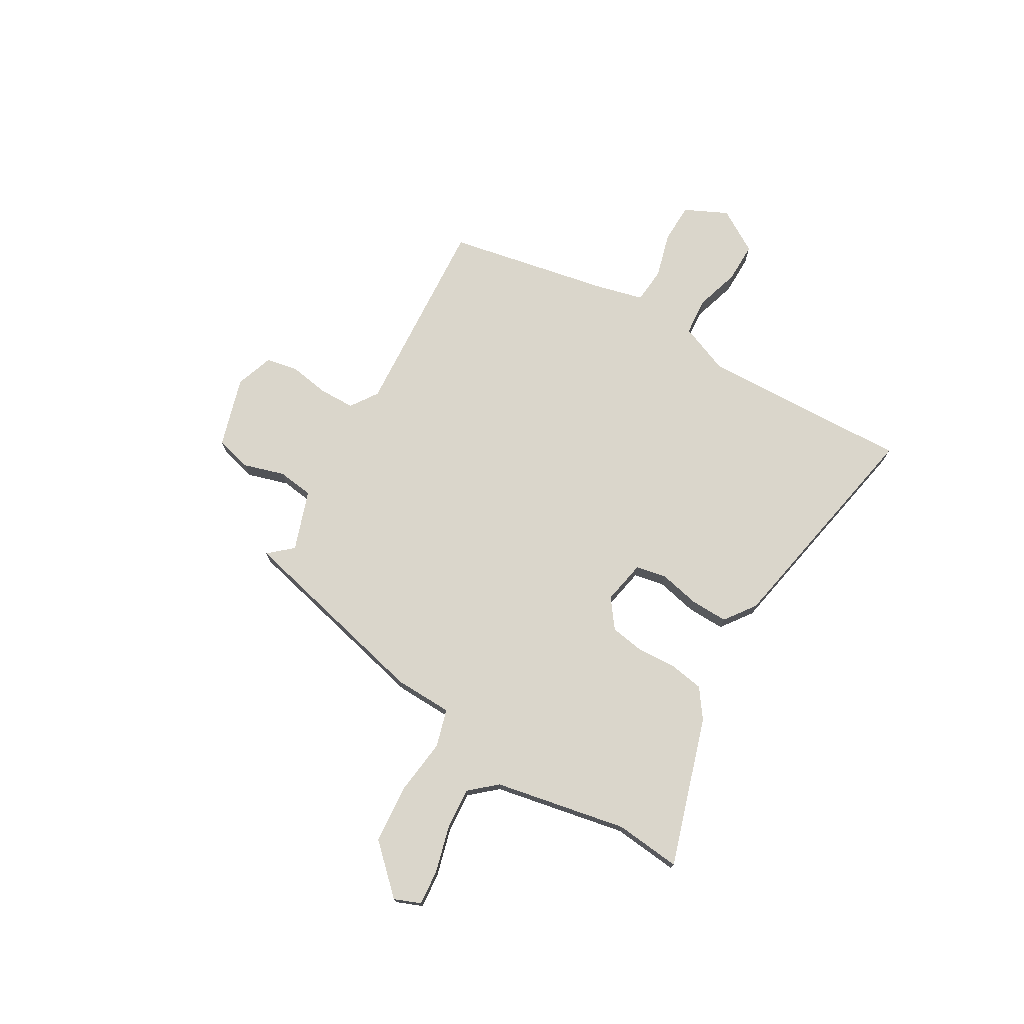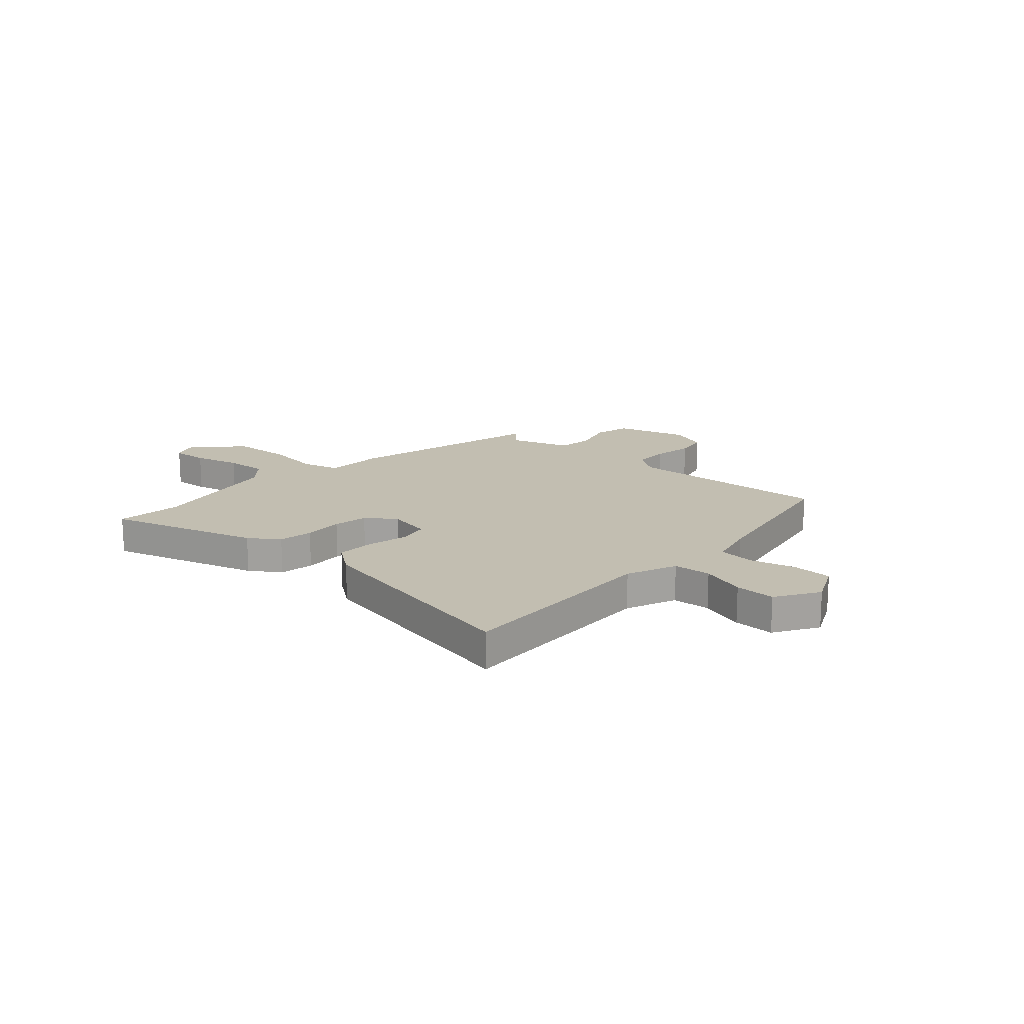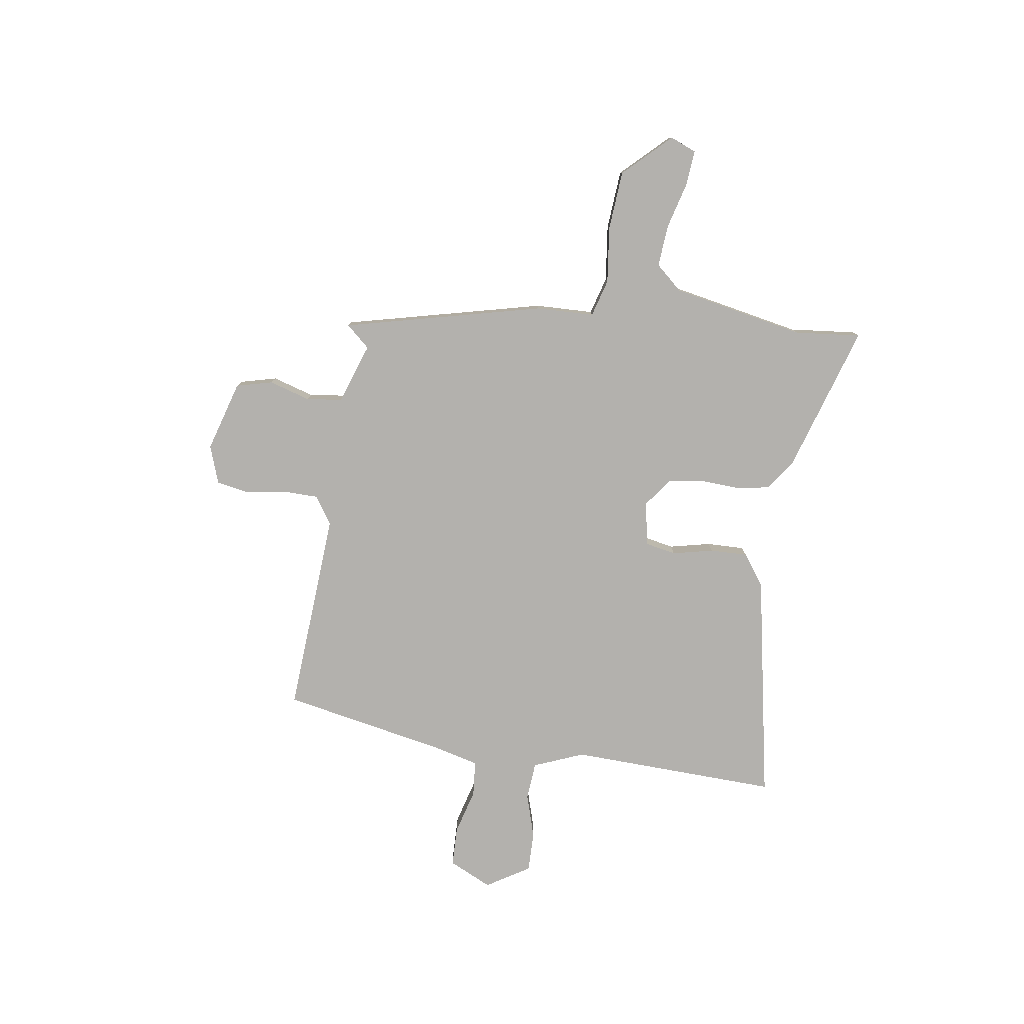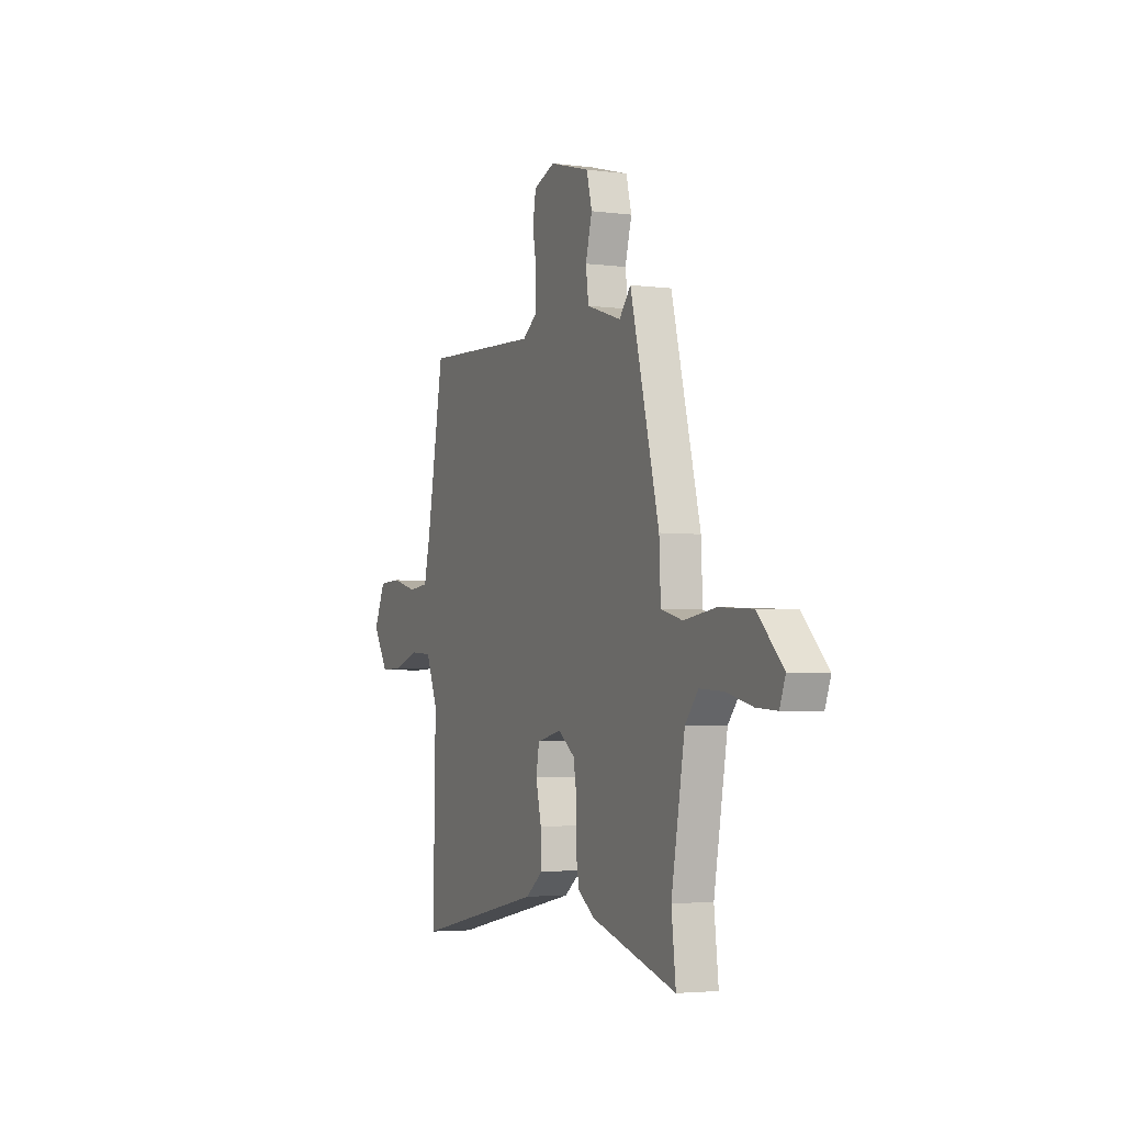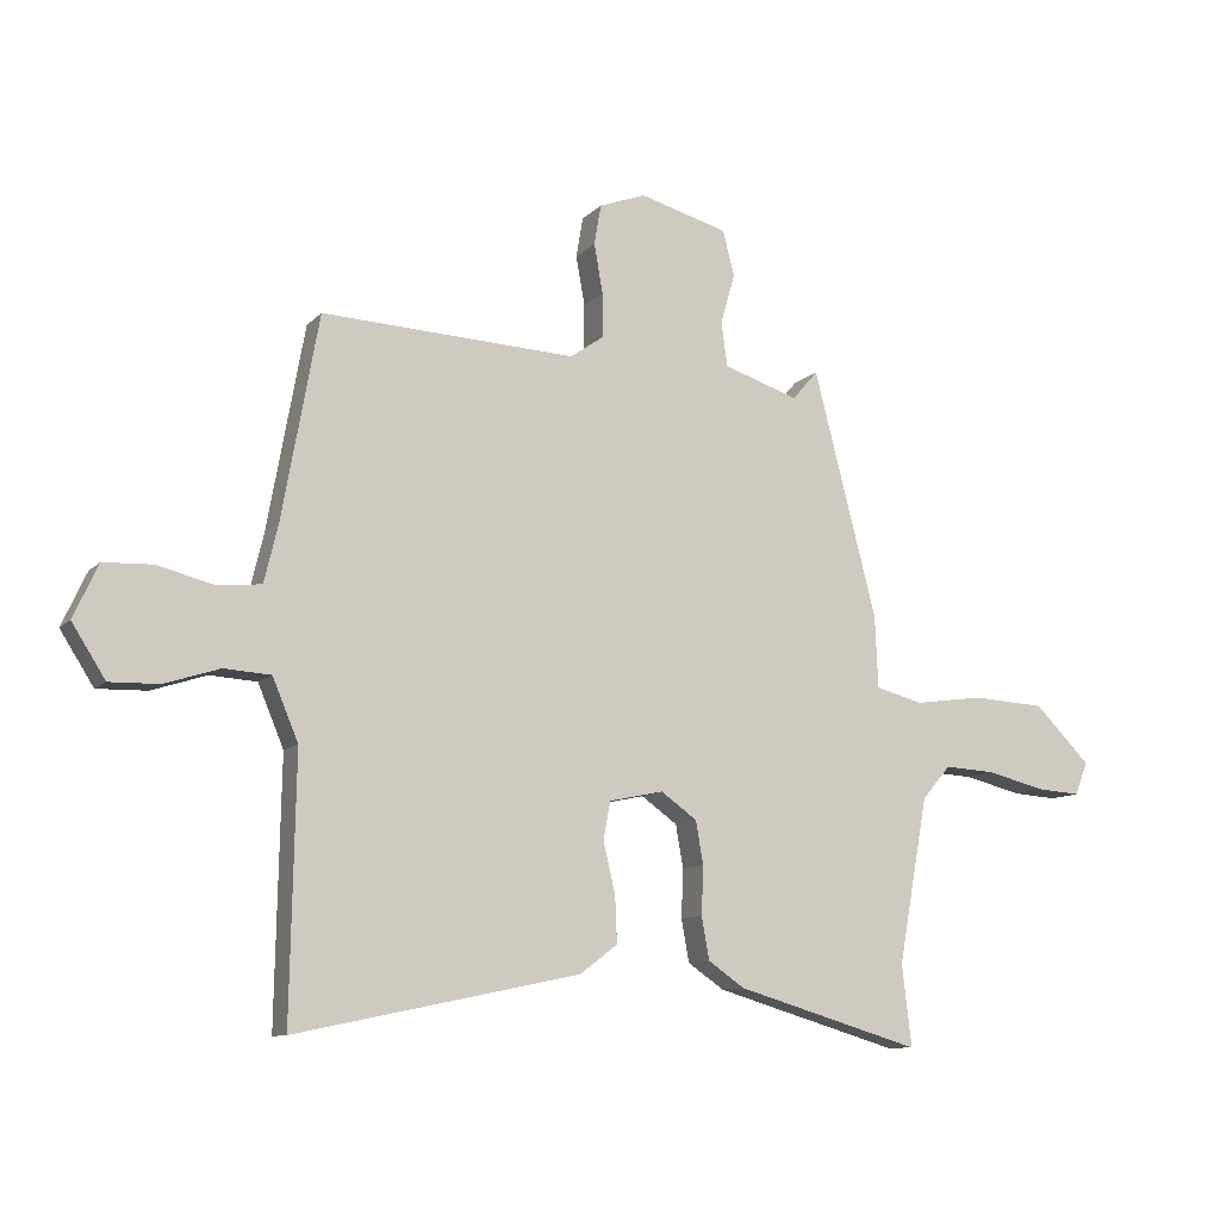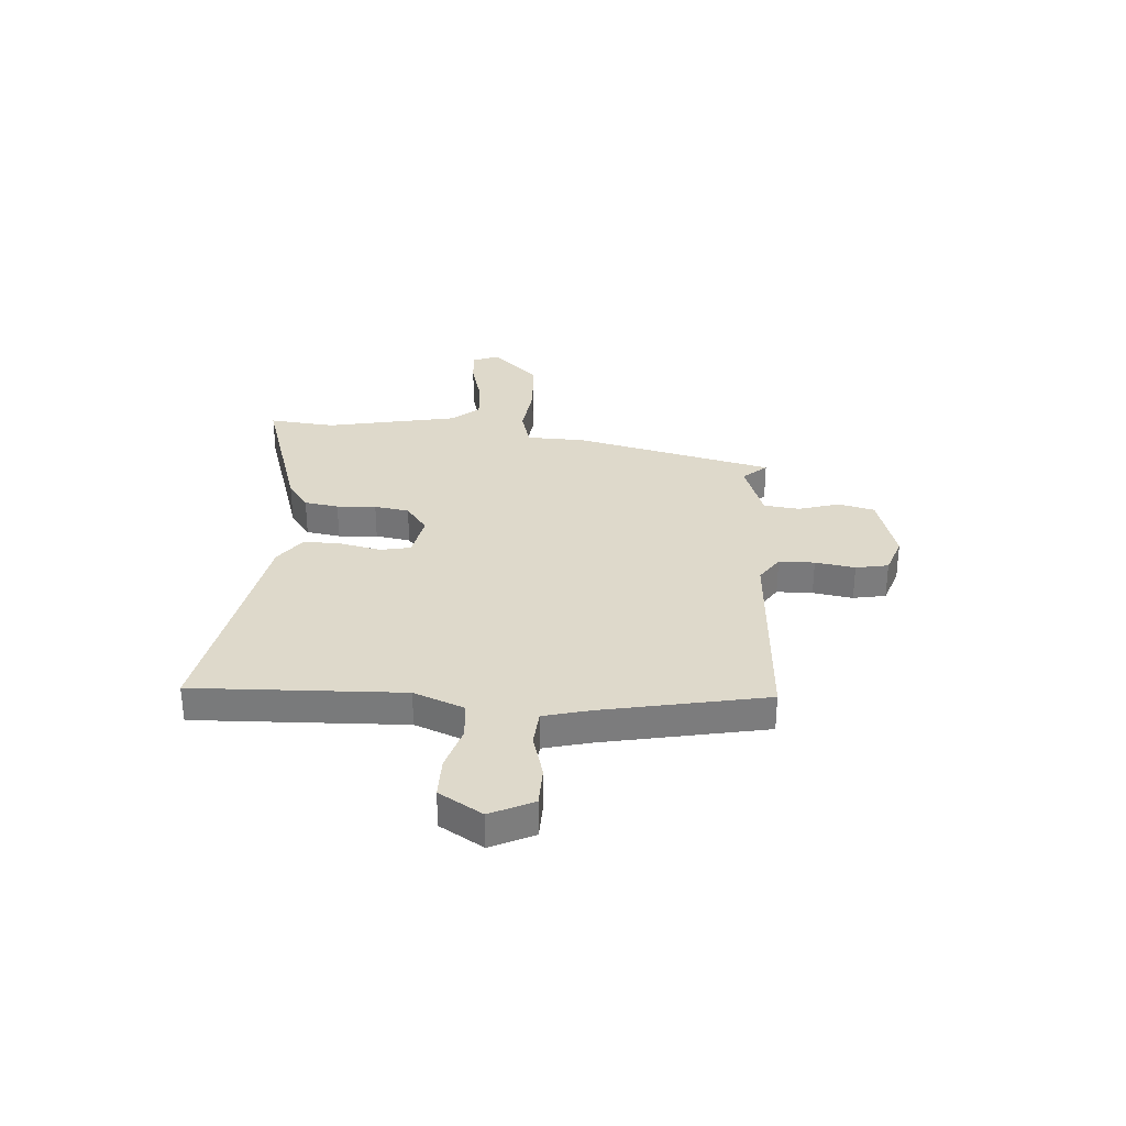
<metadata>
{"format":"obj","ext":"obj","renderer":"f3d","projection":"perspective","resolution":1024,"background":"white","views":[{"elev":73.8,"azim":119.4,"up":"+Y"},{"elev":17.1,"azim":-138.5,"up":"+Y"},{"elev":-79.2,"azim":80.7,"up":"+Y"},{"elev":-3.6,"azim":66.6,"up":"+Z"},{"elev":-10.2,"azim":-24.4,"up":"+Z"},{"elev":31.7,"azim":-86.9,"up":"+Y"}]}
</metadata>
<code>
v 0.493 0.07 -0.438
v 0.508 0.07 -0.567
v 0.215 0.07 -0.48
v 0.157 0.07 -0.44
v 0.145 0.07 -0.373
v 0.148 0.07 -0.296
v 0.136 0.07 -0.228
v 0.079 0.07 -0.187
v -0.007 0.07 -0.205
v -0.018 0.07 -0.265
v 0.001 0.07 -0.345
v 0.004 0.07 -0.419
v -0.056 0.07 -0.464
v -0.505 0.07 -0.557
v -0.497 0.07 -0.146
v -0.538 0.07 -0.048
v -0.612 0.07 -0.043
v -0.699 0.07 -0.071
v -0.778 0.07 -0.073
v -0.831 0.07 0.011
v -0.792 0.07 0.096
v -0.714 0.07 0.099
v -0.625 0.07 0.076
v -0.555 0.07 0.083
v -0.533 0.07 0.175
v -0.475 0.07 0.497
v -0.073 0.07 0.477
v -0.02 0.07 0.514
v -0.02 0.07 0.584
v -0.034 0.07 0.662
v -0.023 0.07 0.726
v 0.051 0.07 0.753
v 0.19 0.07 0.714
v 0.209 0.07 0.643
v 0.186 0.07 0.562
v 0.196 0.07 0.492
v 0.315 0.07 0.453
v 0.355 0.07 0.5
v 0.455 0.07 0.11
v 0.46 0.07 -0.004
v 0.534 0.07 -0.024
v 0.644 0.07 -0.009
v 0.76 0.07 -0.016
v 0.848 0.07 -0.105
v 0.828 0.07 -0.157
v 0.758 0.07 -0.152
v 0.667 0.07 -0.129
v 0.585 0.07 -0.124
v 0.54 0.07 -0.177
v 0.493 0 -0.438
v 0.508 0 -0.567
v 0.215 0 -0.48
v 0.157 0 -0.44
v 0.145 0 -0.373
v 0.148 0 -0.296
v 0.136 0 -0.228
v 0.079 0 -0.187
v -0.007 0 -0.205
v -0.018 0 -0.265
v 0.001 0 -0.345
v 0.004 0 -0.419
v -0.056 0 -0.464
v -0.505 0 -0.557
v -0.497 0 -0.146
v -0.538 0 -0.048
v -0.612 0 -0.043
v -0.699 0 -0.071
v -0.778 0 -0.073
v -0.831 0 0.011
v -0.792 0 0.096
v -0.714 0 0.099
v -0.625 0 0.076
v -0.555 0 0.083
v -0.533 0 0.175
v -0.475 0 0.497
v -0.073 0 0.477
v -0.02 0 0.514
v -0.02 0 0.584
v -0.034 0 0.662
v -0.023 0 0.726
v 0.051 0 0.753
v 0.19 0 0.714
v 0.209 0 0.643
v 0.186 0 0.562
v 0.196 0 0.492
v 0.315 0 0.453
v 0.355 0 0.5
v 0.455 0 0.11
v 0.46 0 -0.004
v 0.534 0 -0.024
v 0.644 0 -0.009
v 0.76 0 -0.016
v 0.848 0 -0.105
v 0.828 0 -0.157
v 0.758 0 -0.152
v 0.667 0 -0.129
v 0.585 0 -0.124
v 0.54 0 -0.177
f 44 45 46 47
f 44 47 48
f 41 42 43 44
f 41 44 48
f 40 41 48 49
f 37 38 39 40
f 36 37 40
f 32 33 34 35
f 32 35 36
f 29 30 31 32
f 28 29 32 36
f 27 28 36 40
f 25 26 27 40
f 20 21 22 23
f 20 23 24
f 17 18 19 20
f 16 17 20 24
f 15 16 24 25
f 13 14 15
f 10 11 12 13
f 9 10 13 15
f 8 9 15 25
f 3 4 5 6
f 1 2 3 6
f 1 6 7
f 49 1 7 8
f 8 25 40 49
f 96 95 94 93
f 97 96 93
f 93 92 91 90
f 97 93 90
f 98 97 90 89
f 89 88 87 86
f 89 86 85
f 84 83 82 81
f 85 84 81
f 81 80 79 78
f 85 81 78 77
f 89 85 77 76
f 89 76 75 74
f 72 71 70 69
f 73 72 69
f 69 68 67 66
f 73 69 66 65
f 74 73 65 64
f 64 63 62
f 62 61 60 59
f 64 62 59 58
f 74 64 58 57
f 55 54 53 52
f 55 52 51 50
f 56 55 50
f 57 56 50 98
f 98 89 74 57
f 1 50 51 2
f 2 51 52 3
f 3 52 53 4
f 4 53 54 5
f 5 54 55 6
f 6 55 56 7
f 7 56 57 8
f 8 57 58 9
f 9 58 59 10
f 10 59 60 11
f 11 60 61 12
f 12 61 62 13
f 13 62 63 14
f 14 63 64 15
f 15 64 65 16
f 16 65 66 17
f 17 66 67 18
f 18 67 68 19
f 19 68 69 20
f 20 69 70 21
f 21 70 71 22
f 22 71 72 23
f 23 72 73 24
f 24 73 74 25
f 25 74 75 26
f 26 75 76 27
f 27 76 77 28
f 28 77 78 29
f 29 78 79 30
f 30 79 80 31
f 31 80 81 32
f 32 81 82 33
f 33 82 83 34
f 34 83 84 35
f 35 84 85 36
f 36 85 86 37
f 37 86 87 38
f 38 87 88 39
f 39 88 89 40
f 40 89 90 41
f 41 90 91 42
f 42 91 92 43
f 43 92 93 44
f 44 93 94 45
f 45 94 95 46
f 46 95 96 47
f 47 96 97 48
f 48 97 98 49
f 49 98 50 1

</code>
